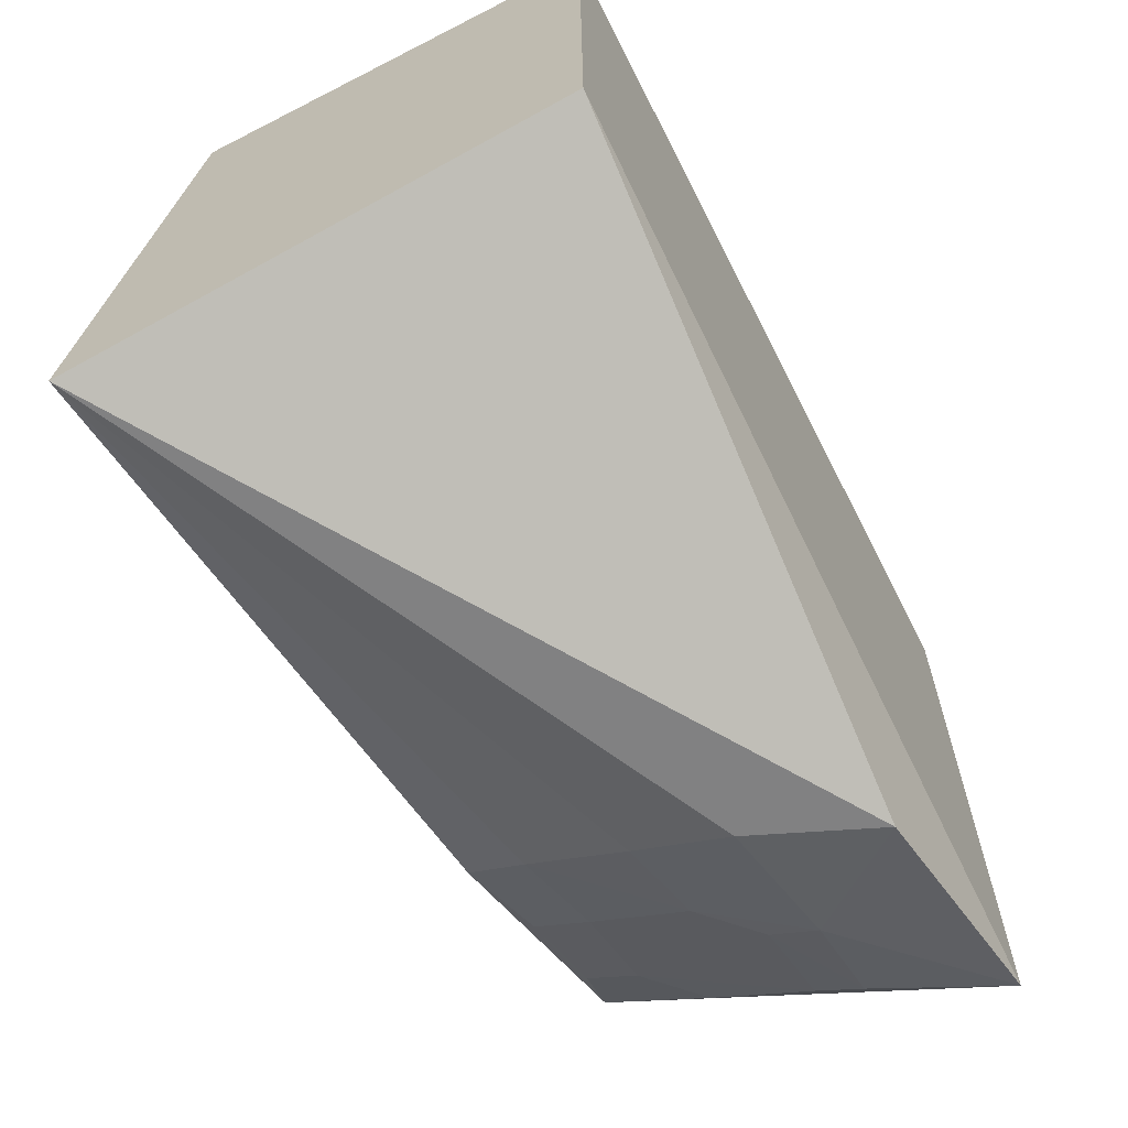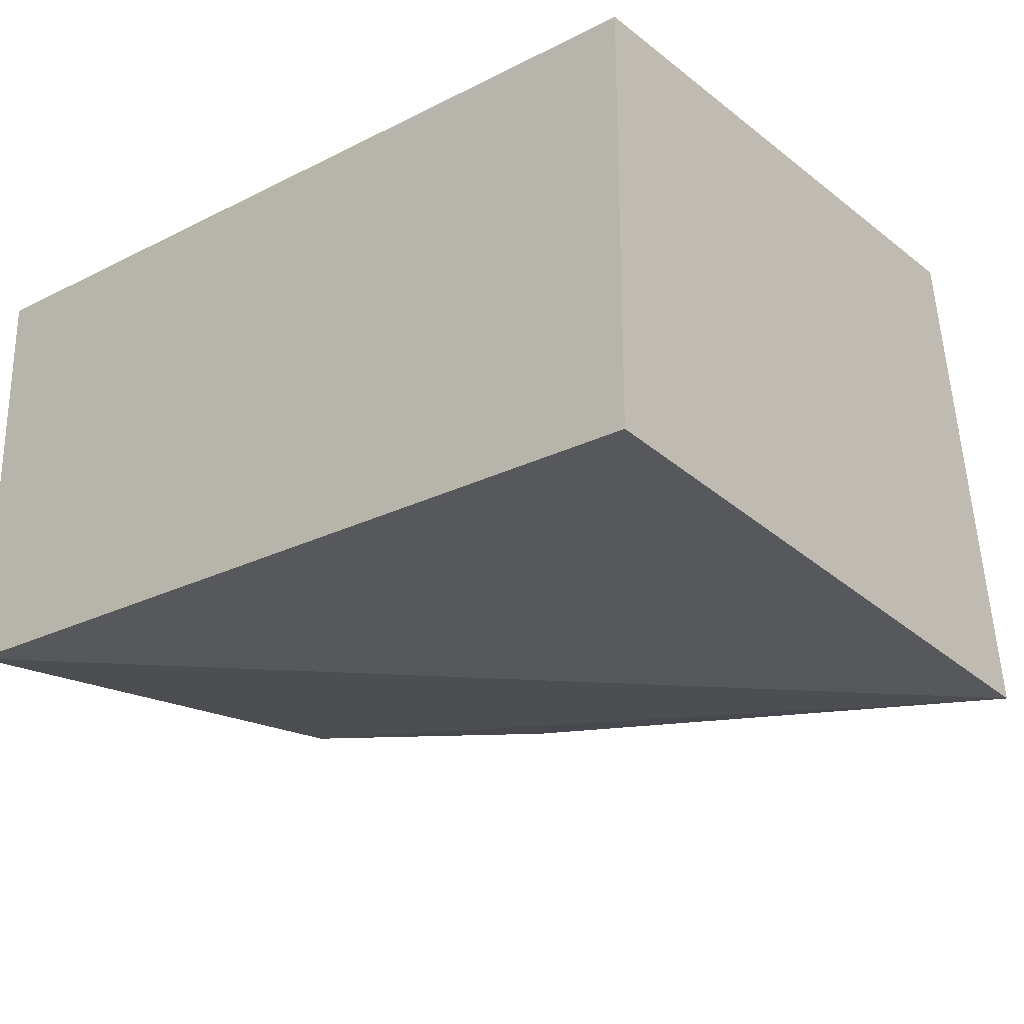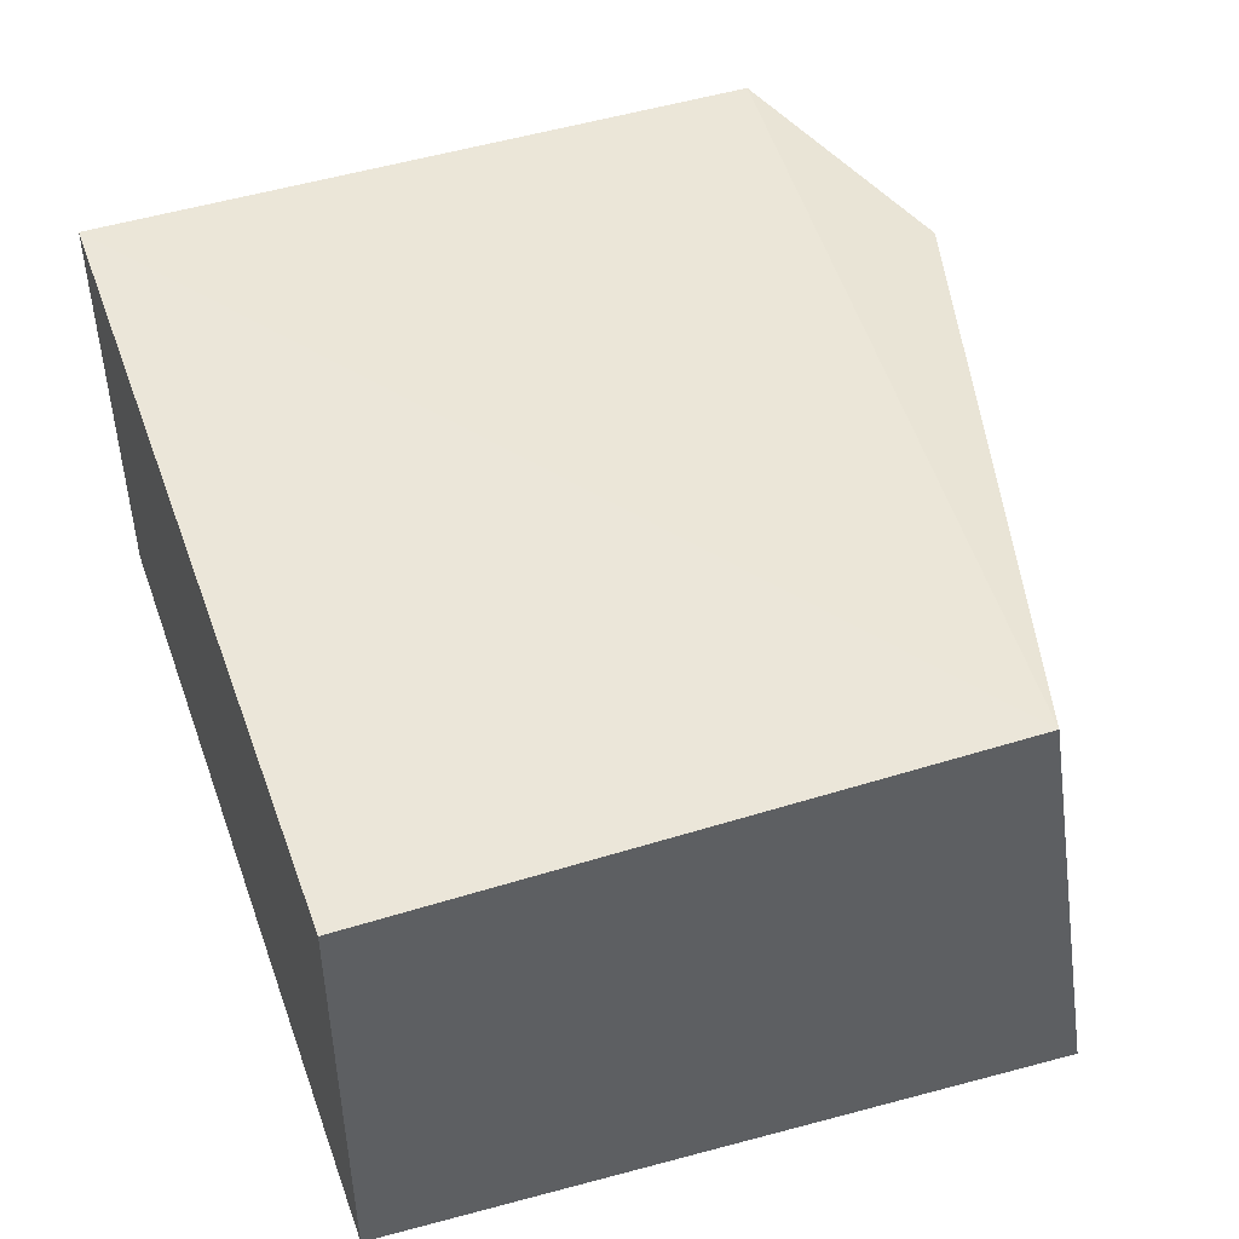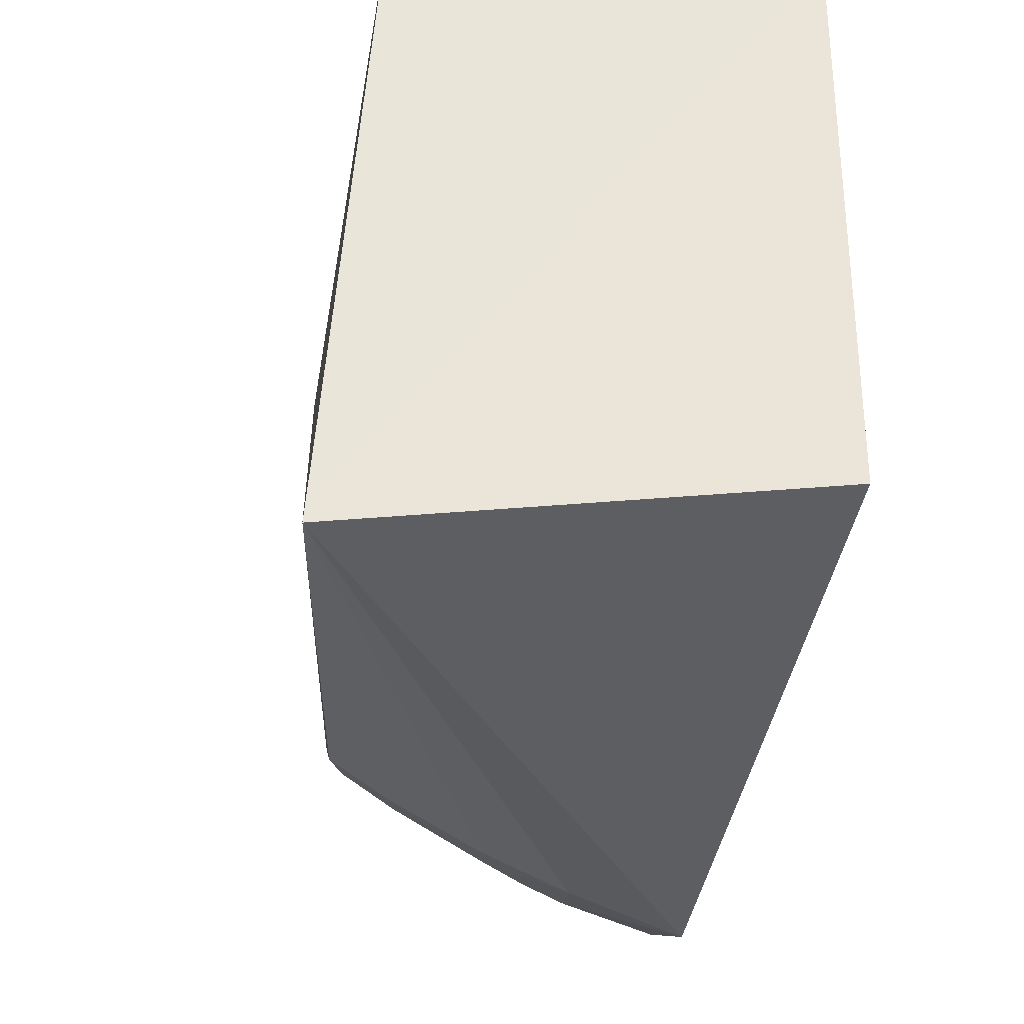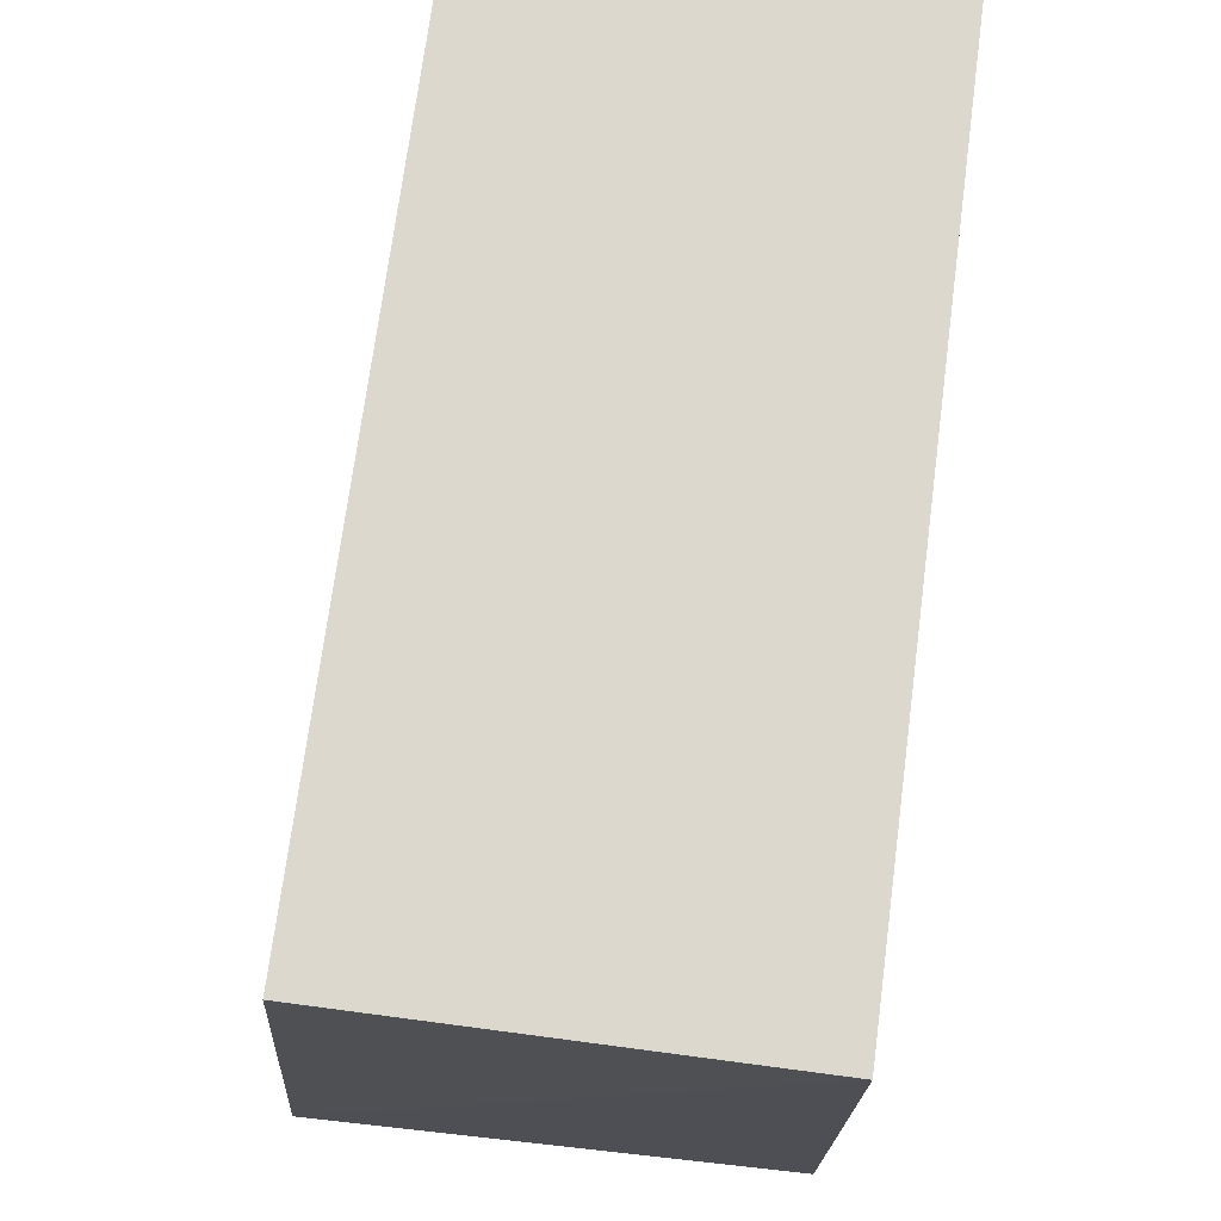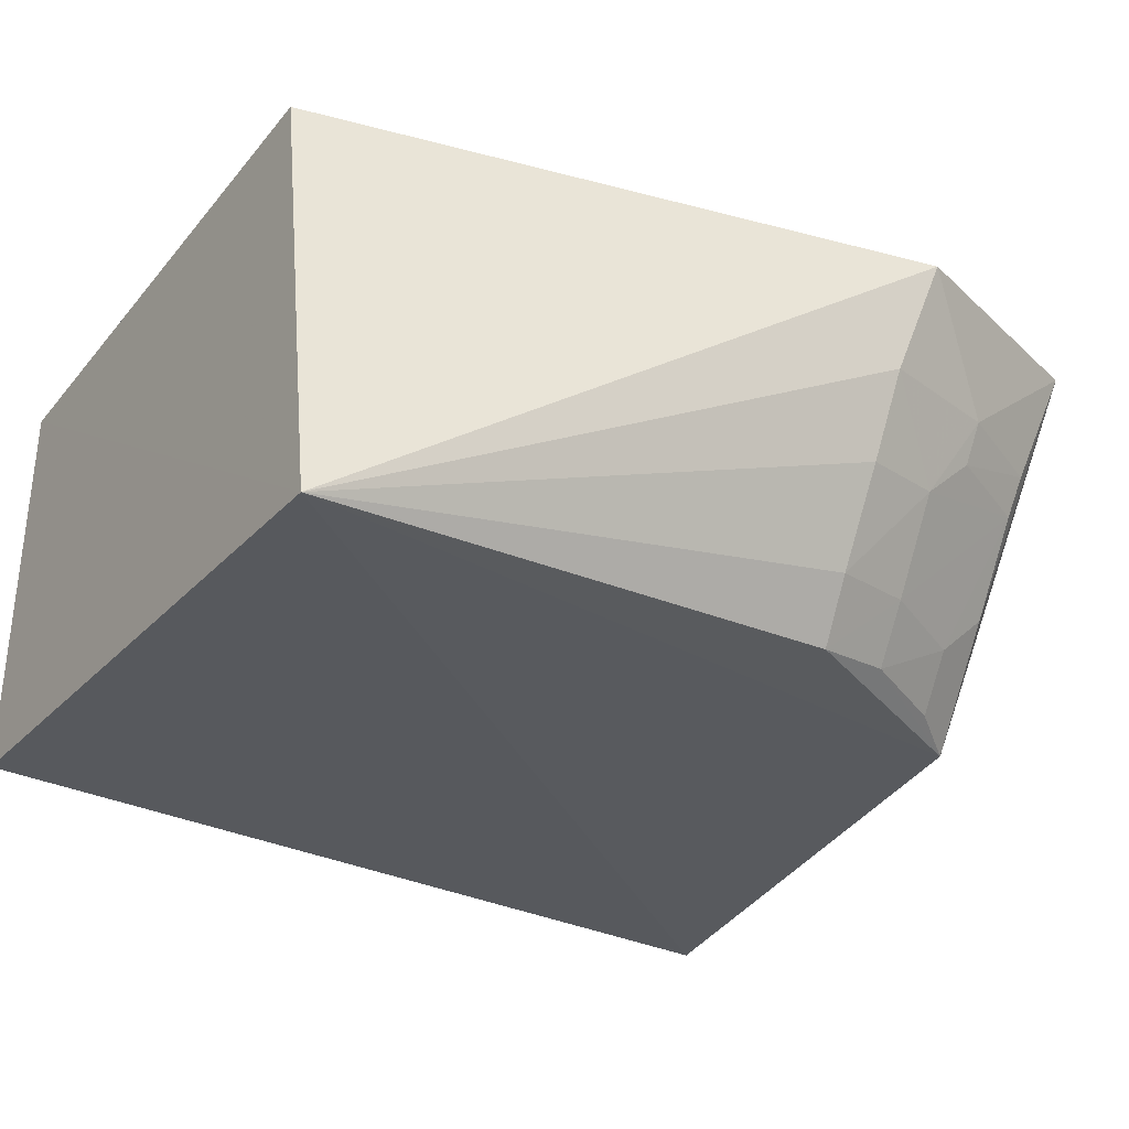
<metadata>
{"format":"obj","ext":"obj","renderer":"f3d","projection":"perspective","resolution":1024,"background":"white","views":[{"elev":-67.3,"azim":117.1,"up":"+Z"},{"elev":-24.8,"azim":39.2,"up":"+Y"},{"elev":46.7,"azim":70.5,"up":"+Y"},{"elev":-30.6,"azim":81.0,"up":"+Z"},{"elev":72.3,"azim":97.5,"up":"+Z"},{"elev":-32.8,"azim":146.9,"up":"+Y"}]}
</metadata>
<code>
v 0.01638 -0.2652 -0.2105
v 0.01655 -0.2802 -0.4007
v 0.01638 -0.1439 -0.3772
v -0.226 -0.1439 -0.2105
v -0.226 -0.2652 -0.2105
v -0.2309 -0.1466 -0.4013
v 0.01638 -0.1439 -0.2105
v -0.1606 -0.153 -0.4281
v -0.2174 -0.2558 -0.3496
v -0.1458 -0.2428 -0.3964
v -0.1497 -0.1886 -0.4207
v -0.1474 -0.2599 -0.3845
v -0.2158 -0.1954 -0.3896
v -0.1469 -0.2148 -0.4109
v -0.1891 -0.1835 -0.4086
v -0.2146 -0.2235 -0.3744
v -0.2182 -0.1831 -0.3943
v -0.1726 -0.2106 -0.4034
v -0.1727 -0.2543 -0.3773
v -0.1874 -0.1961 -0.4038
v -0.1721 -0.238 -0.3883
v -0.1999 -0.2379 -0.374
v -0.2012 -0.2533 -0.3622
f 5 2 1
f 5 1 4
f 6 4 3
f 6 5 4
f 7 3 4
f 7 4 1
f 7 1 2
f 7 2 3
f 8 6 3
f 8 3 2
f 9 2 5
f 9 5 6
f 11 8 2
f 12 10 2
f 12 2 9
f 14 11 2
f 14 2 10
f 15 6 8
f 15 8 11
f 16 9 6
f 16 6 13
f 17 13 6
f 17 6 15
f 18 15 11
f 18 11 14
f 18 14 10
f 19 12 9
f 20 17 15
f 20 13 17
f 20 18 13
f 20 15 18
f 21 13 18
f 21 18 10
f 21 10 12
f 21 12 19
f 22 9 16
f 22 21 19
f 22 16 13
f 22 13 21
f 23 22 19
f 23 19 9
f 23 9 22

</code>
